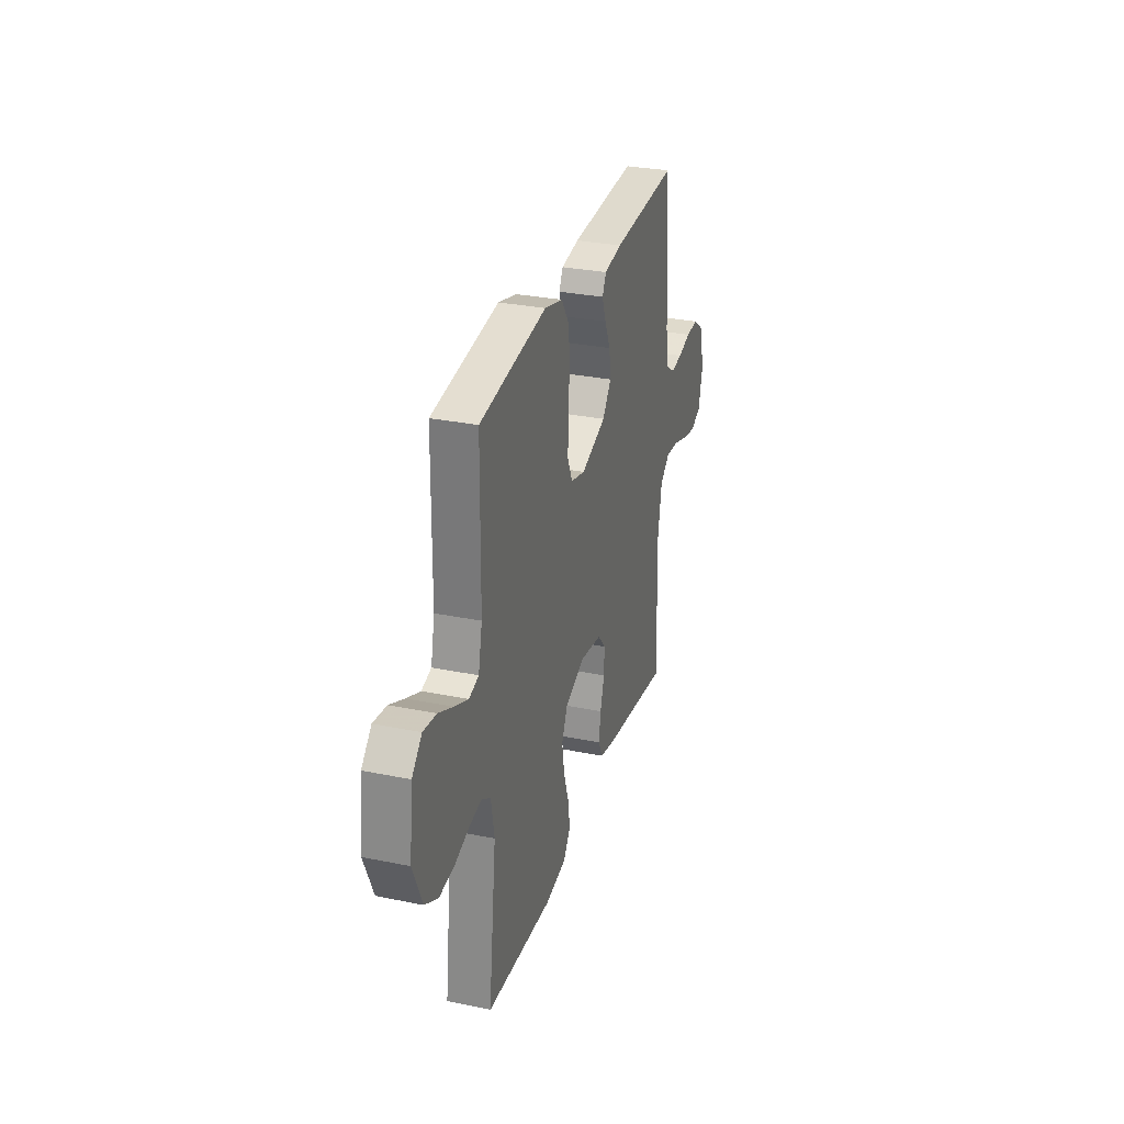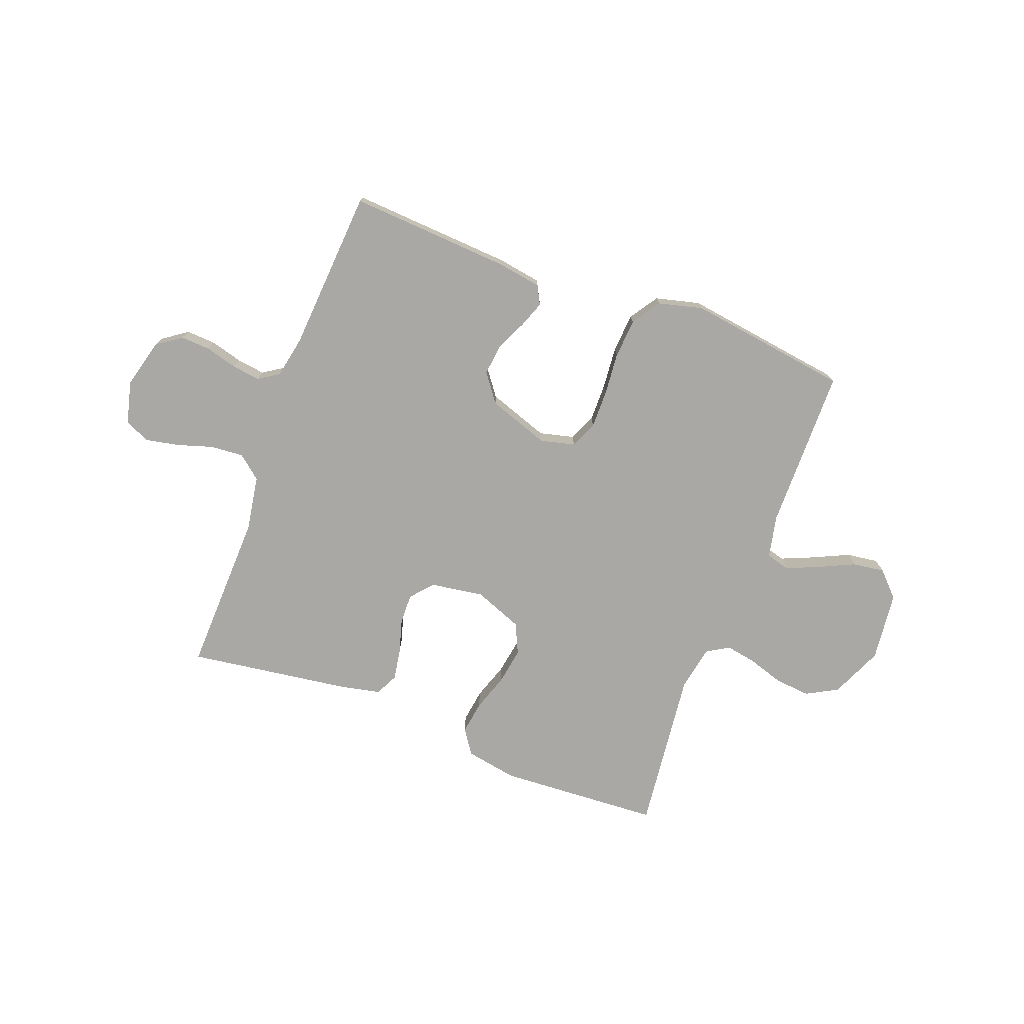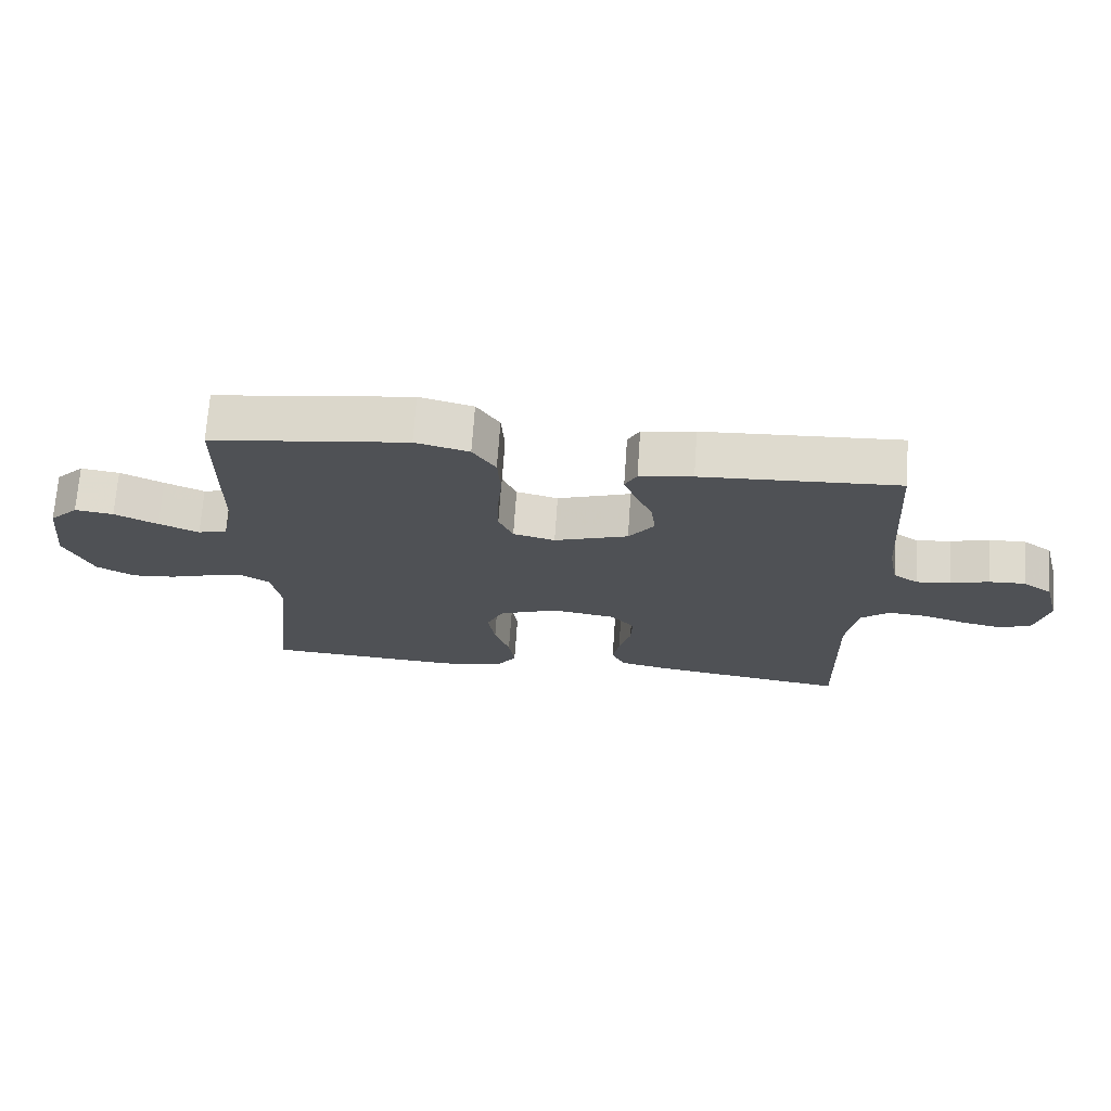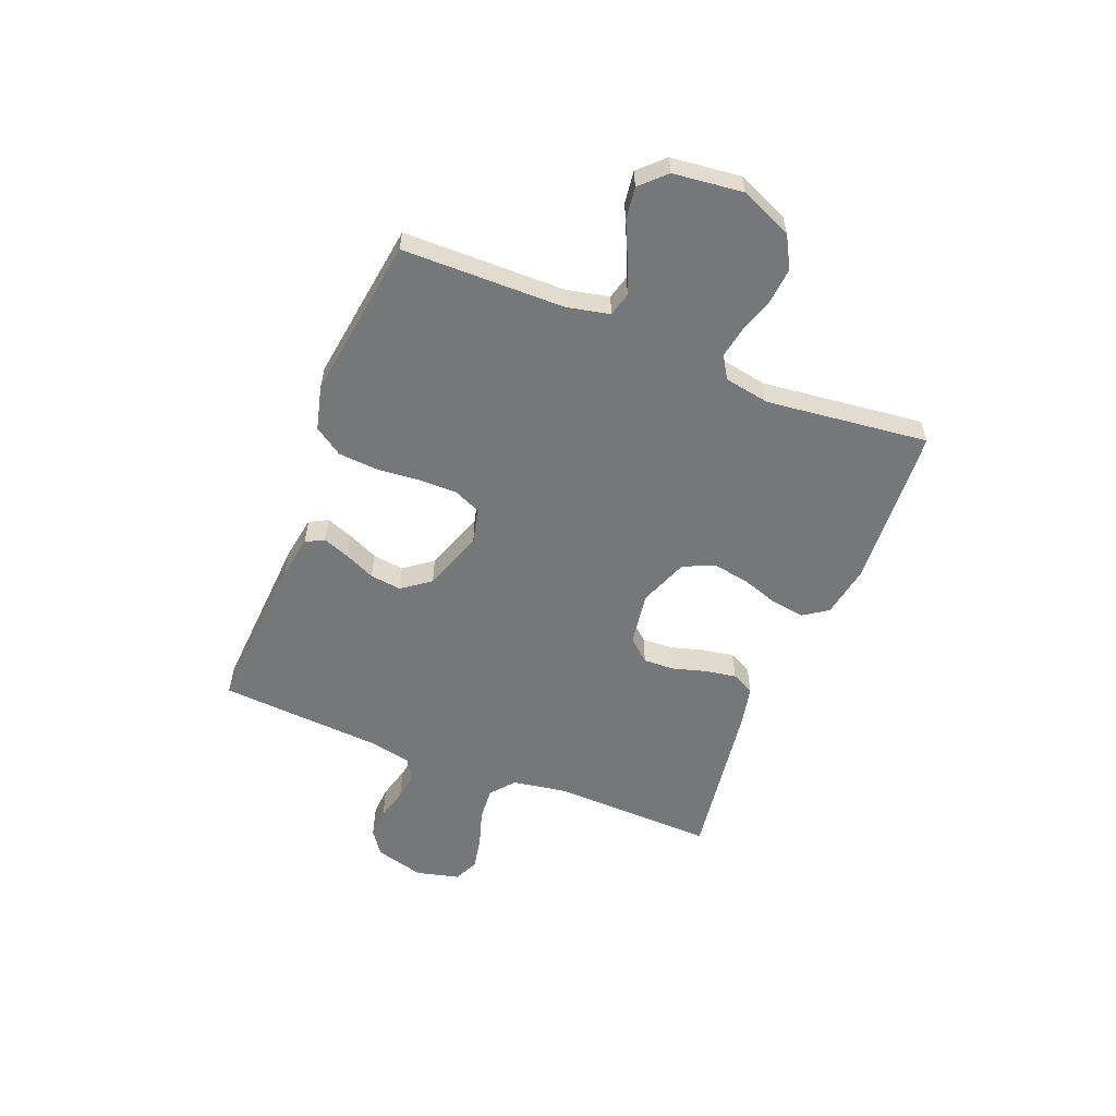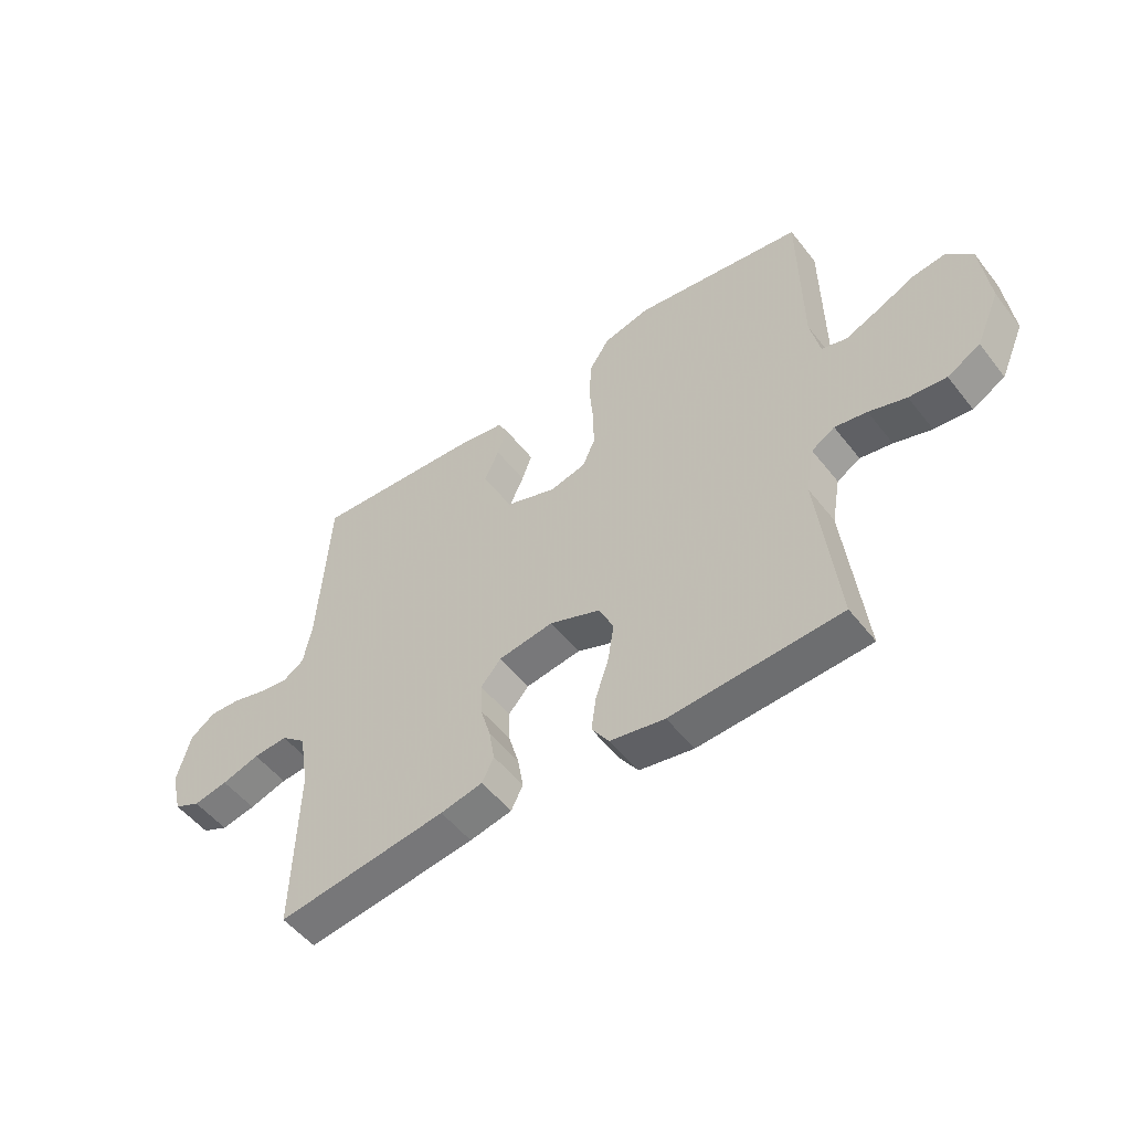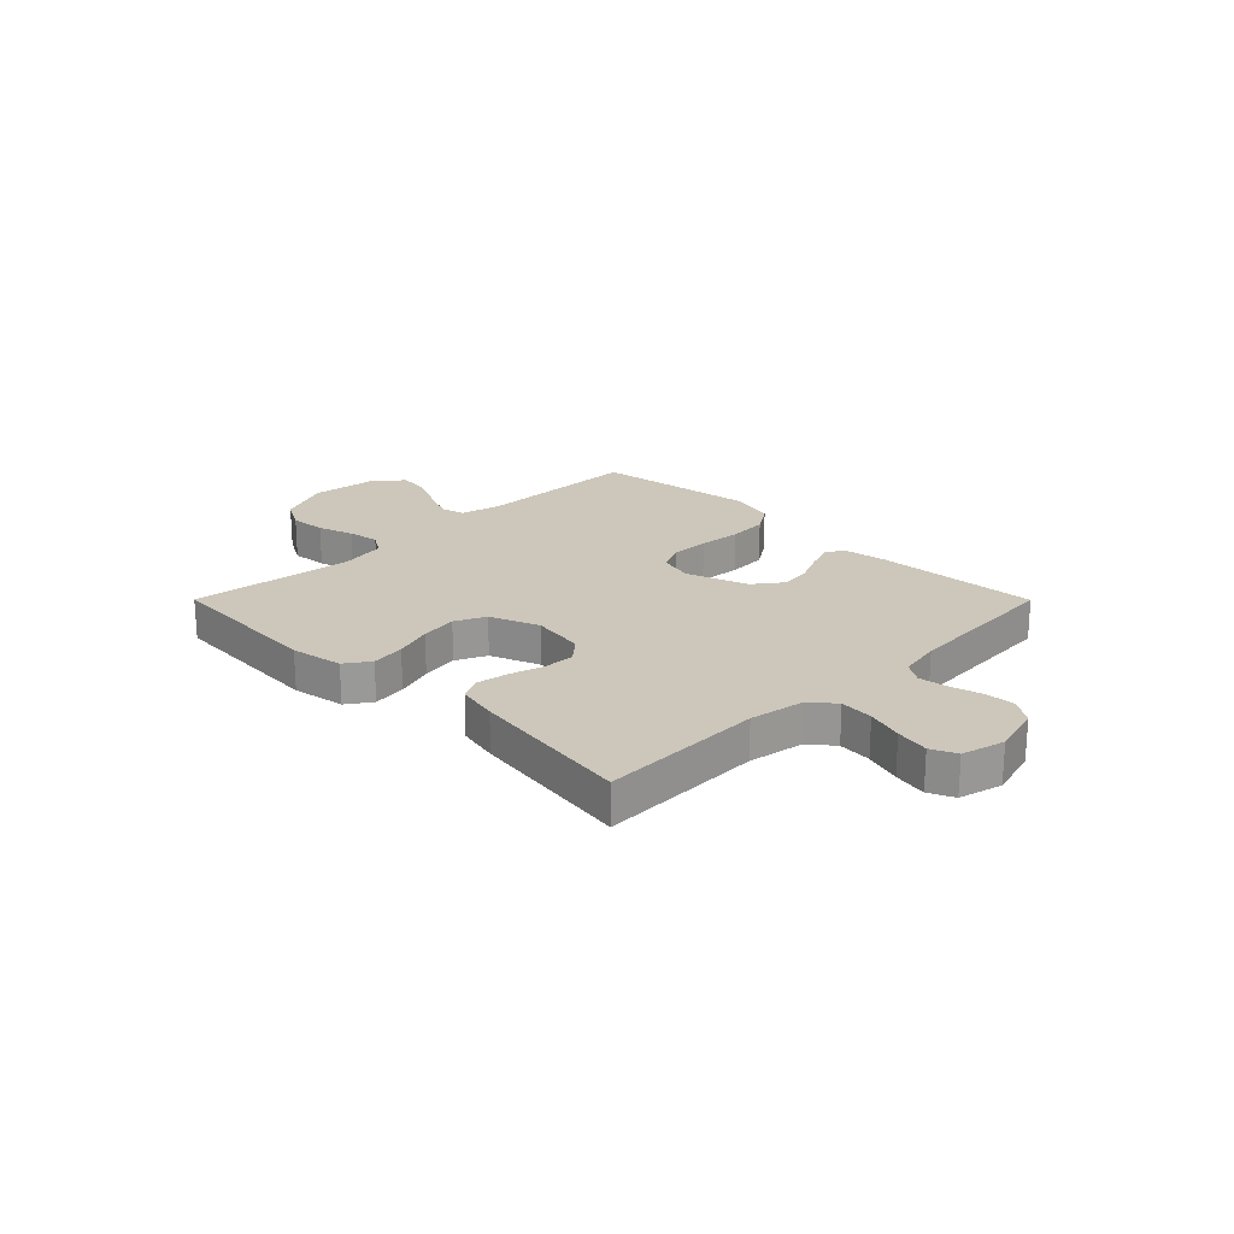
<metadata>
{"format":"obj","ext":"obj","renderer":"f3d","projection":"perspective","resolution":1024,"background":"white","views":[{"elev":29.8,"azim":106.7,"up":"+Z"},{"elev":-75.2,"azim":-20.8,"up":"+Y"},{"elev":70.3,"azim":-176.0,"up":"+Z"},{"elev":-57.0,"azim":68.2,"up":"+Y"},{"elev":-51.9,"azim":36.8,"up":"+Z"},{"elev":21.5,"azim":-134.9,"up":"+Y"}]}
</metadata>
<code>
v -0.5 0.07 0.5
v -0.2 0.07 0.482
v -0.119 0.07 0.469
v -0.101 0.07 0.435
v -0.119 0.07 0.386
v -0.145 0.07 0.329
v -0.152 0.07 0.271
v -0.113 0.07 0.219
v 0 0.07 0.18
v 0.064 0.07 0.196
v 0.086 0.07 0.246
v 0.085 0.07 0.317
v 0.078 0.07 0.395
v 0.083 0.07 0.468
v 0.118 0.07 0.521
v 0.2 0.07 0.542
v 0.5 0.07 0.5
v 0.504 0.07 0.2
v 0.521 0.07 0.121
v 0.565 0.07 0.109
v 0.626 0.07 0.135
v 0.692 0.07 0.166
v 0.751 0.07 0.174
v 0.795 0.07 0.129
v 0.81 0.07 0
v 0.768 0.07 -0.096
v 0.71 0.07 -0.128
v 0.644 0.07 -0.122
v 0.578 0.07 -0.101
v 0.521 0.07 -0.091
v 0.48 0.07 -0.116
v 0.465 0.07 -0.2
v 0.5 0.07 -0.5
v 0.2 0.07 -0.518
v 0.104 0.07 -0.501
v 0.073 0.07 -0.456
v 0.082 0.07 -0.394
v 0.105 0.07 -0.325
v 0.116 0.07 -0.257
v 0.09 0.07 -0.201
v 0 0.07 -0.166
v -0.098 0.07 -0.181
v -0.134 0.07 -0.222
v -0.132 0.07 -0.279
v -0.114 0.07 -0.341
v -0.104 0.07 -0.399
v -0.125 0.07 -0.441
v -0.2 0.07 -0.457
v -0.5 0.07 -0.5
v -0.492 0.07 -0.2
v -0.509 0.07 -0.098
v -0.553 0.07 -0.062
v -0.614 0.07 -0.067
v -0.681 0.07 -0.088
v -0.742 0.07 -0.1
v -0.788 0.07 -0.079
v -0.808 0.07 0
v -0.784 0.07 0.091
v -0.739 0.07 0.123
v -0.684 0.07 0.12
v -0.625 0.07 0.104
v -0.573 0.07 0.097
v -0.535 0.07 0.122
v -0.52 0.07 0.2
v -0.5 0 0.5
v -0.2 0 0.482
v -0.119 0 0.469
v -0.101 0 0.435
v -0.119 0 0.386
v -0.145 0 0.329
v -0.152 0 0.271
v -0.113 0 0.219
v 0 0 0.18
v 0.064 0 0.196
v 0.086 0 0.246
v 0.085 0 0.317
v 0.078 0 0.395
v 0.083 0 0.468
v 0.118 0 0.521
v 0.2 0 0.542
v 0.5 0 0.5
v 0.504 0 0.2
v 0.521 0 0.121
v 0.565 0 0.109
v 0.626 0 0.135
v 0.692 0 0.166
v 0.751 0 0.174
v 0.795 0 0.129
v 0.81 0 0
v 0.768 0 -0.096
v 0.71 0 -0.128
v 0.644 0 -0.122
v 0.578 0 -0.101
v 0.521 0 -0.091
v 0.48 0 -0.116
v 0.465 0 -0.2
v 0.5 0 -0.5
v 0.2 0 -0.518
v 0.104 0 -0.501
v 0.073 0 -0.456
v 0.082 0 -0.394
v 0.105 0 -0.325
v 0.116 0 -0.257
v 0.09 0 -0.201
v 0 0 -0.166
v -0.098 0 -0.181
v -0.134 0 -0.222
v -0.132 0 -0.279
v -0.114 0 -0.341
v -0.104 0 -0.399
v -0.125 0 -0.441
v -0.2 0 -0.457
v -0.5 0 -0.5
v -0.492 0 -0.2
v -0.509 0 -0.098
v -0.553 0 -0.062
v -0.614 0 -0.067
v -0.681 0 -0.088
v -0.742 0 -0.1
v -0.788 0 -0.079
v -0.808 0 0
v -0.784 0 0.091
v -0.739 0 0.123
v -0.684 0 0.12
v -0.625 0 0.104
v -0.573 0 0.097
v -0.535 0 0.122
v -0.52 0 0.2
f 59 60 61
f 58 59 61
f 57 58 61
f 56 57 61
f 55 56 61
f 54 55 61
f 53 54 61
f 52 53 61 62
f 51 52 62 63
f 48 49 50
f 47 48 50
f 46 47 50
f 45 46 50
f 44 45 50
f 51 63 64
f 50 51 64
f 44 50 64
f 43 44 64
f 36 37 38
f 35 36 38
f 34 35 38
f 33 34 38
f 32 33 38
f 31 32 38 39
f 30 31 39 40
f 27 28 29
f 26 27 29
f 25 26 29
f 24 25 29
f 23 24 29
f 22 23 29
f 21 22 29
f 20 21 29 30
f 30 40 41
f 20 30 41
f 19 20 41
f 16 17 18
f 15 16 18
f 14 15 18
f 13 14 18
f 12 13 18
f 11 12 18 19
f 4 5 6
f 3 4 6
f 2 3 6
f 1 2 6
f 64 1 6
f 64 6 7
f 64 7 8
f 43 64 8
f 42 43 8
f 19 41 42
f 11 19 42
f 10 11 42
f 9 10 42
f 8 9 42
f 125 124 123
f 125 123 122
f 125 122 121
f 125 121 120
f 125 120 119
f 125 119 118
f 125 118 117
f 126 125 117 116
f 127 126 116 115
f 114 113 112
f 114 112 111
f 114 111 110
f 114 110 109
f 114 109 108
f 128 127 115
f 128 115 114
f 128 114 108
f 128 108 107
f 102 101 100
f 102 100 99
f 102 99 98
f 102 98 97
f 102 97 96
f 103 102 96 95
f 104 103 95 94
f 93 92 91
f 93 91 90
f 93 90 89
f 93 89 88
f 93 88 87
f 93 87 86
f 93 86 85
f 94 93 85 84
f 105 104 94
f 105 94 84
f 105 84 83
f 82 81 80
f 82 80 79
f 82 79 78
f 82 78 77
f 82 77 76
f 83 82 76 75
f 70 69 68
f 70 68 67
f 70 67 66
f 70 66 65
f 70 65 128
f 71 70 128
f 72 71 128
f 72 128 107
f 72 107 106
f 106 105 83
f 106 83 75
f 106 75 74
f 106 74 73
f 106 73 72
f 1 65 66 2
f 2 66 67 3
f 3 67 68 4
f 4 68 69 5
f 5 69 70 6
f 6 70 71 7
f 7 71 72 8
f 8 72 73 9
f 9 73 74 10
f 10 74 75 11
f 11 75 76 12
f 12 76 77 13
f 13 77 78 14
f 14 78 79 15
f 15 79 80 16
f 16 80 81 17
f 17 81 82 18
f 18 82 83 19
f 19 83 84 20
f 20 84 85 21
f 21 85 86 22
f 22 86 87 23
f 23 87 88 24
f 24 88 89 25
f 25 89 90 26
f 26 90 91 27
f 27 91 92 28
f 28 92 93 29
f 29 93 94 30
f 30 94 95 31
f 31 95 96 32
f 32 96 97 33
f 33 97 98 34
f 34 98 99 35
f 35 99 100 36
f 36 100 101 37
f 37 101 102 38
f 38 102 103 39
f 39 103 104 40
f 40 104 105 41
f 41 105 106 42
f 42 106 107 43
f 43 107 108 44
f 44 108 109 45
f 45 109 110 46
f 46 110 111 47
f 47 111 112 48
f 48 112 113 49
f 49 113 114 50
f 50 114 115 51
f 51 115 116 52
f 52 116 117 53
f 53 117 118 54
f 54 118 119 55
f 55 119 120 56
f 56 120 121 57
f 57 121 122 58
f 58 122 123 59
f 59 123 124 60
f 60 124 125 61
f 61 125 126 62
f 62 126 127 63
f 63 127 128 64
f 64 128 65 1

</code>
